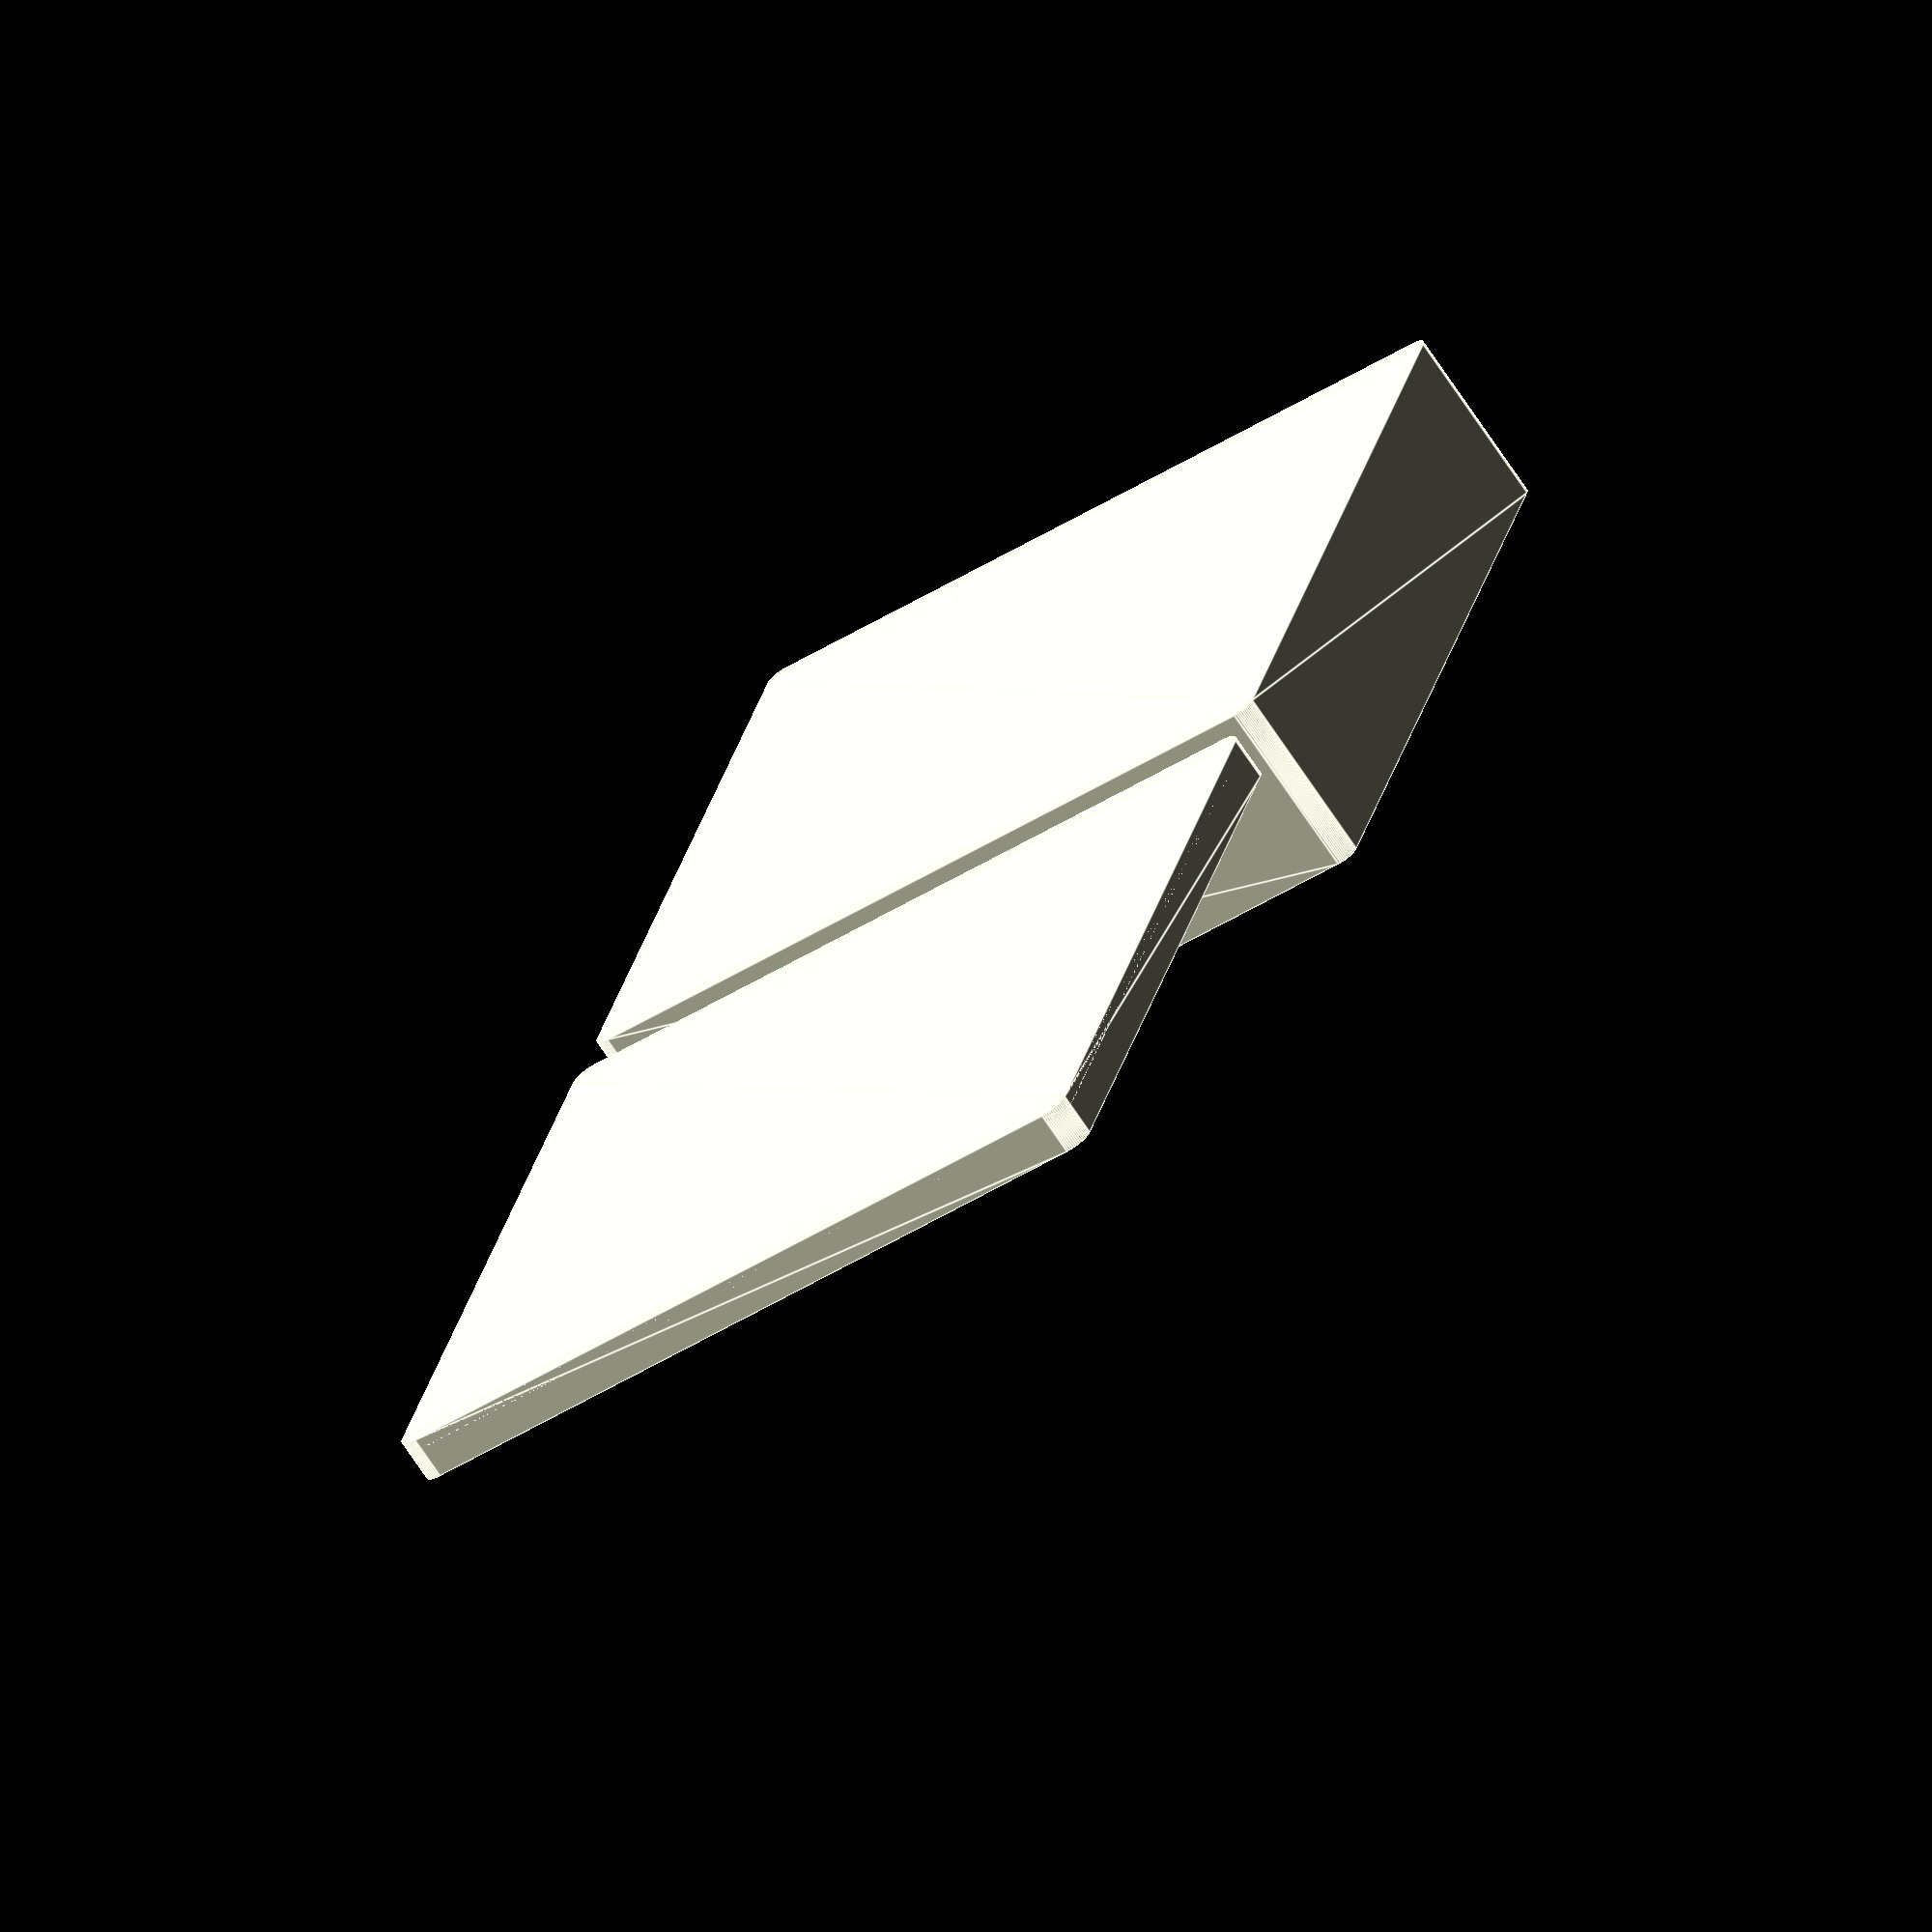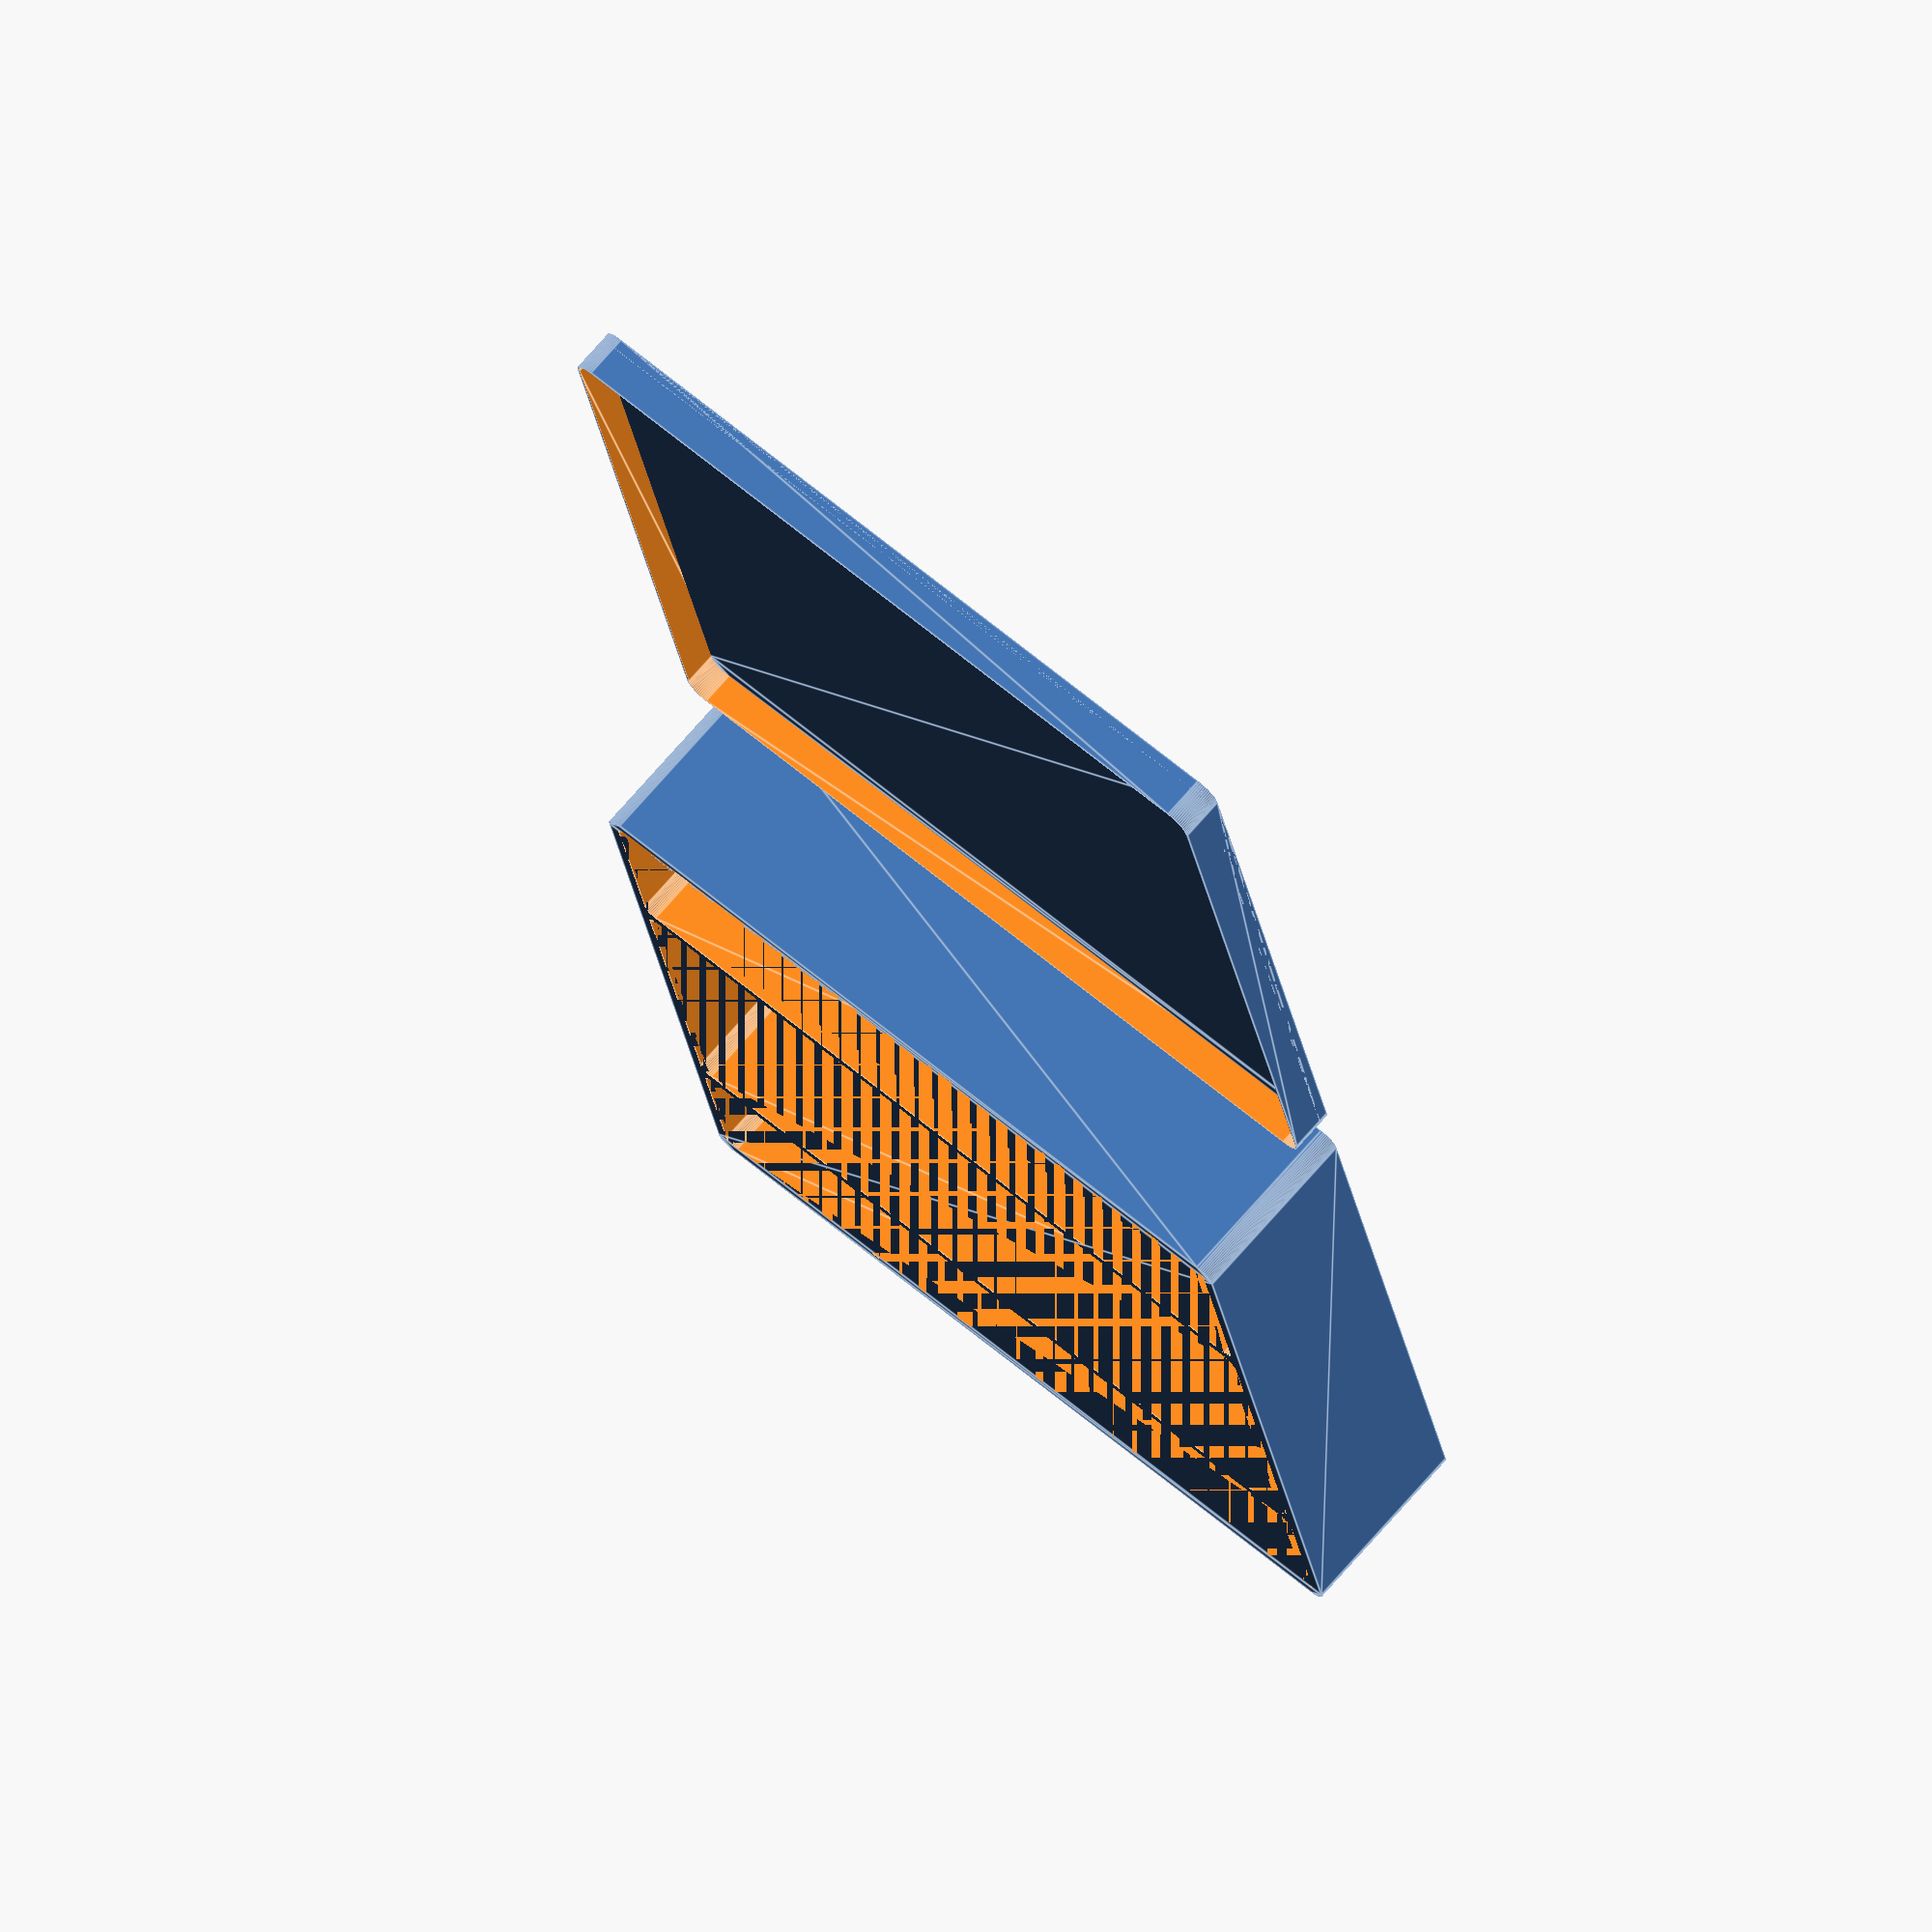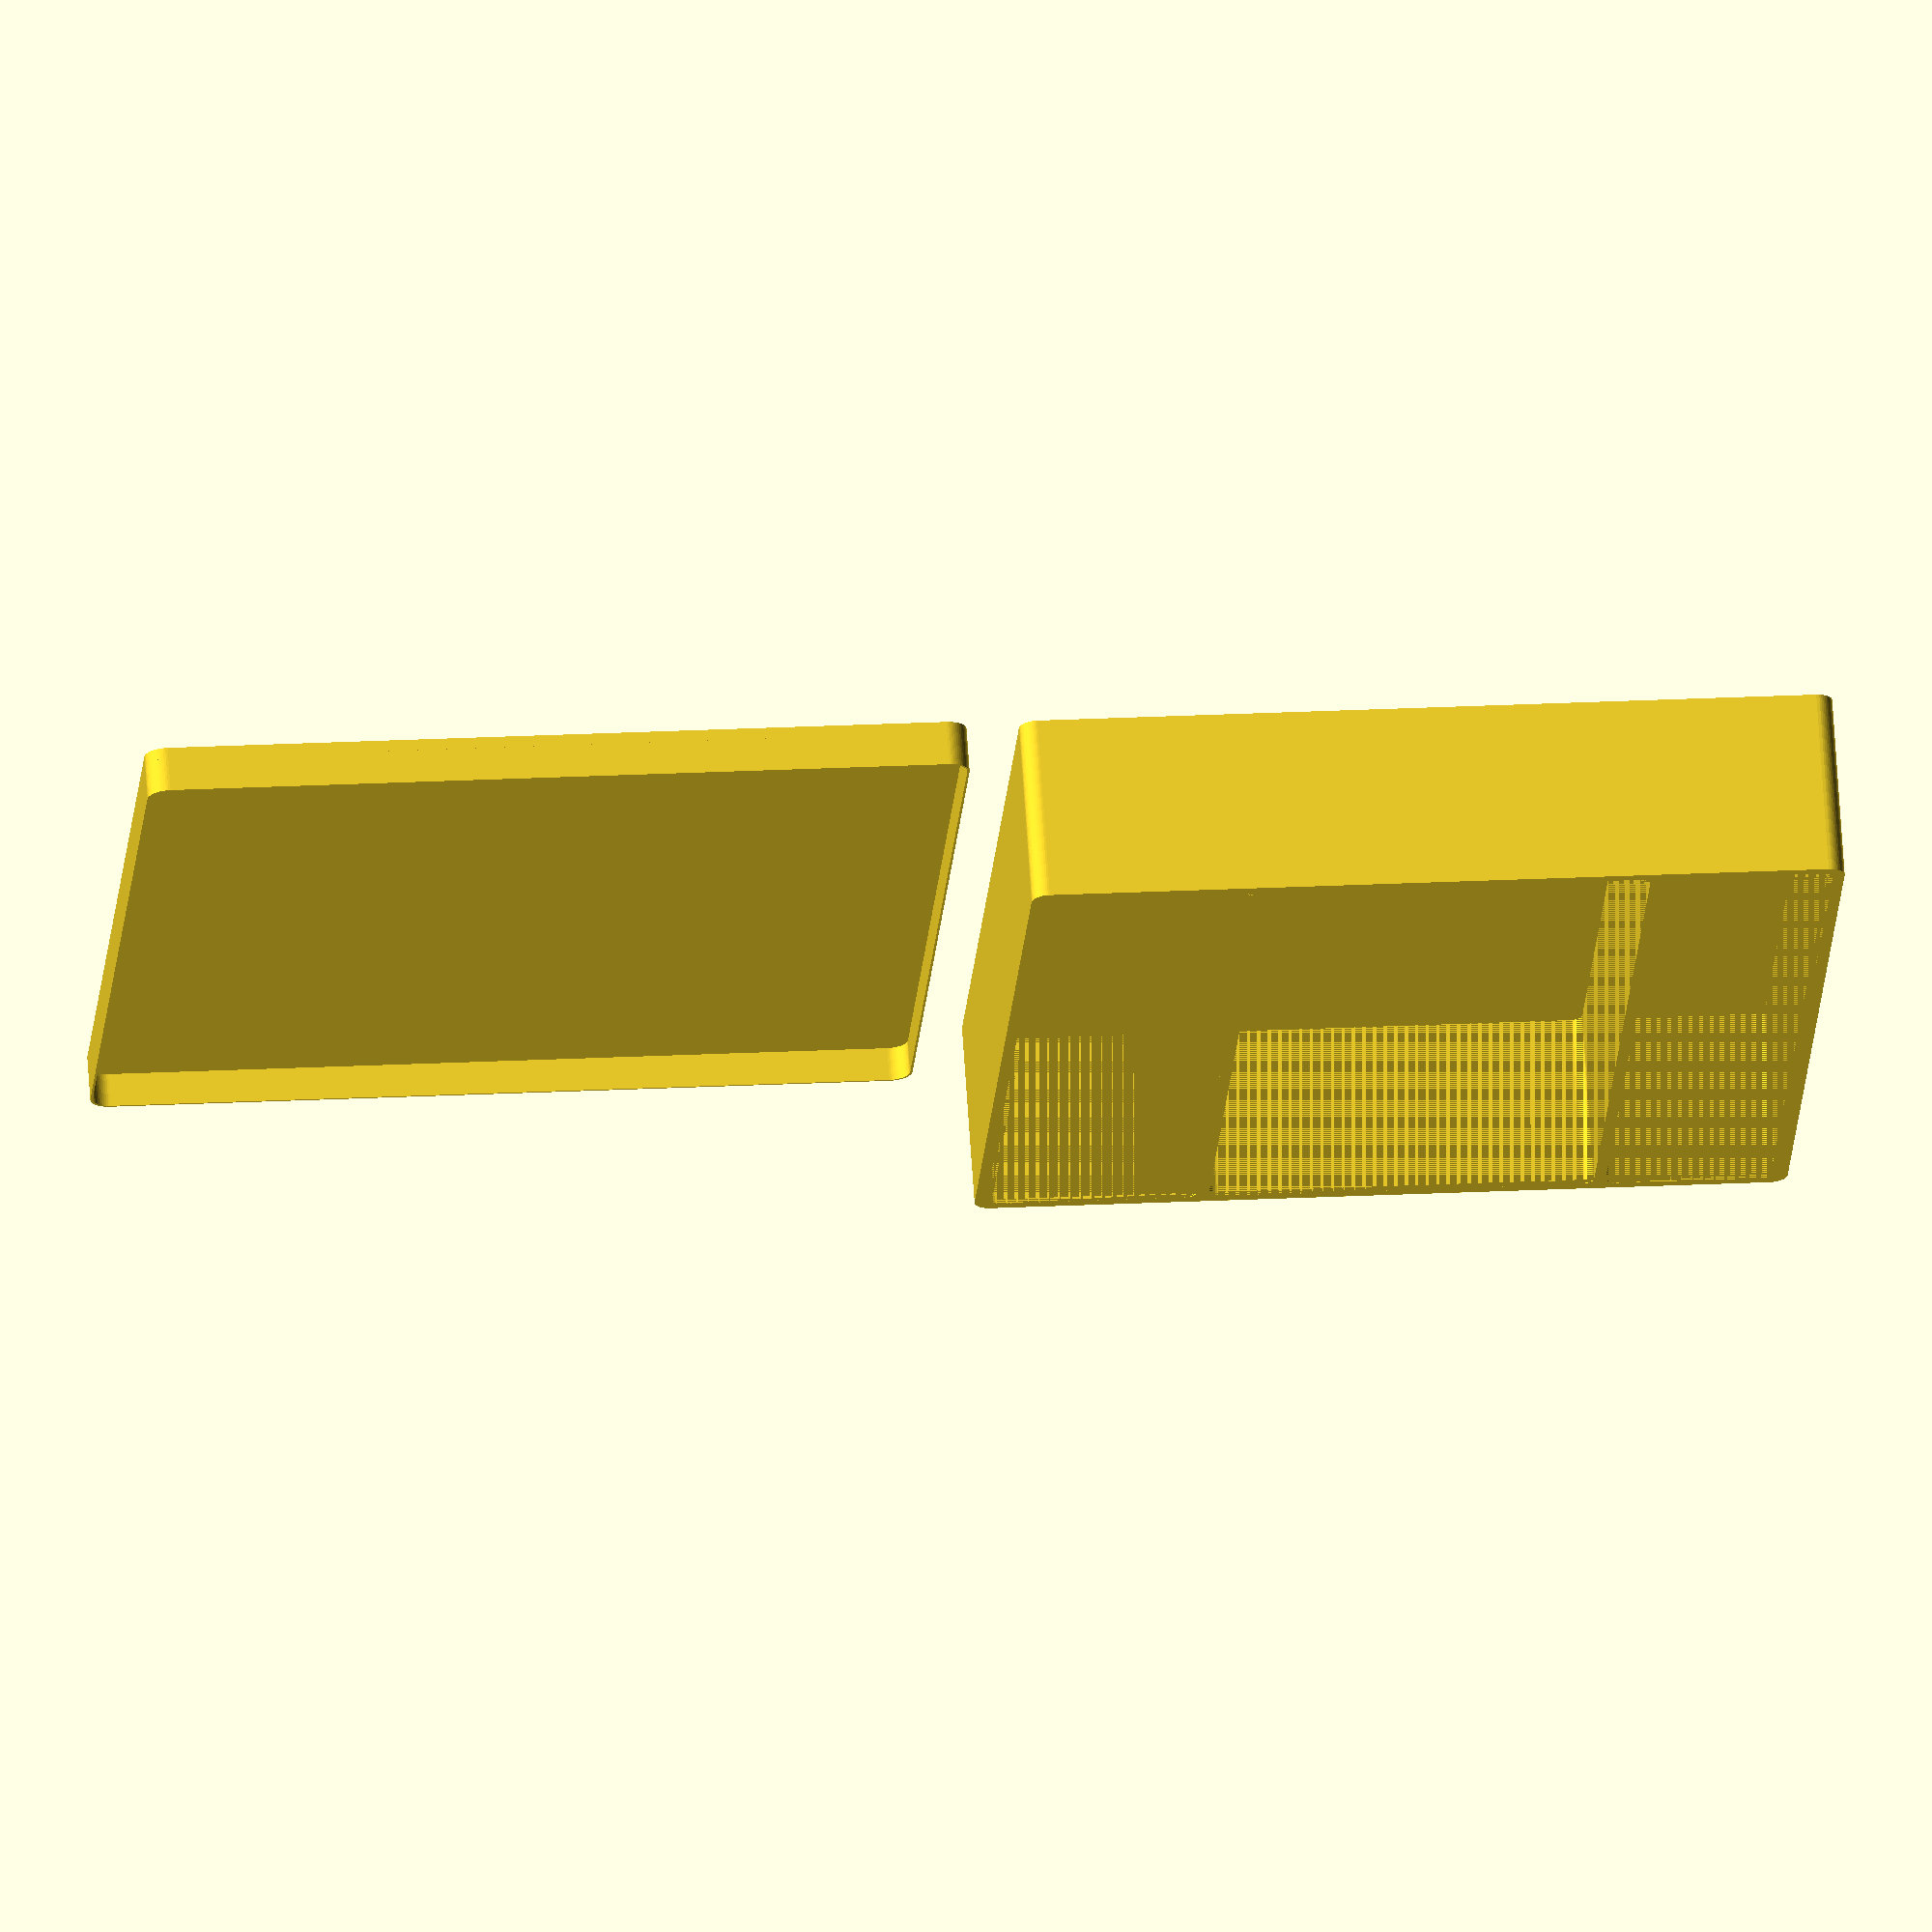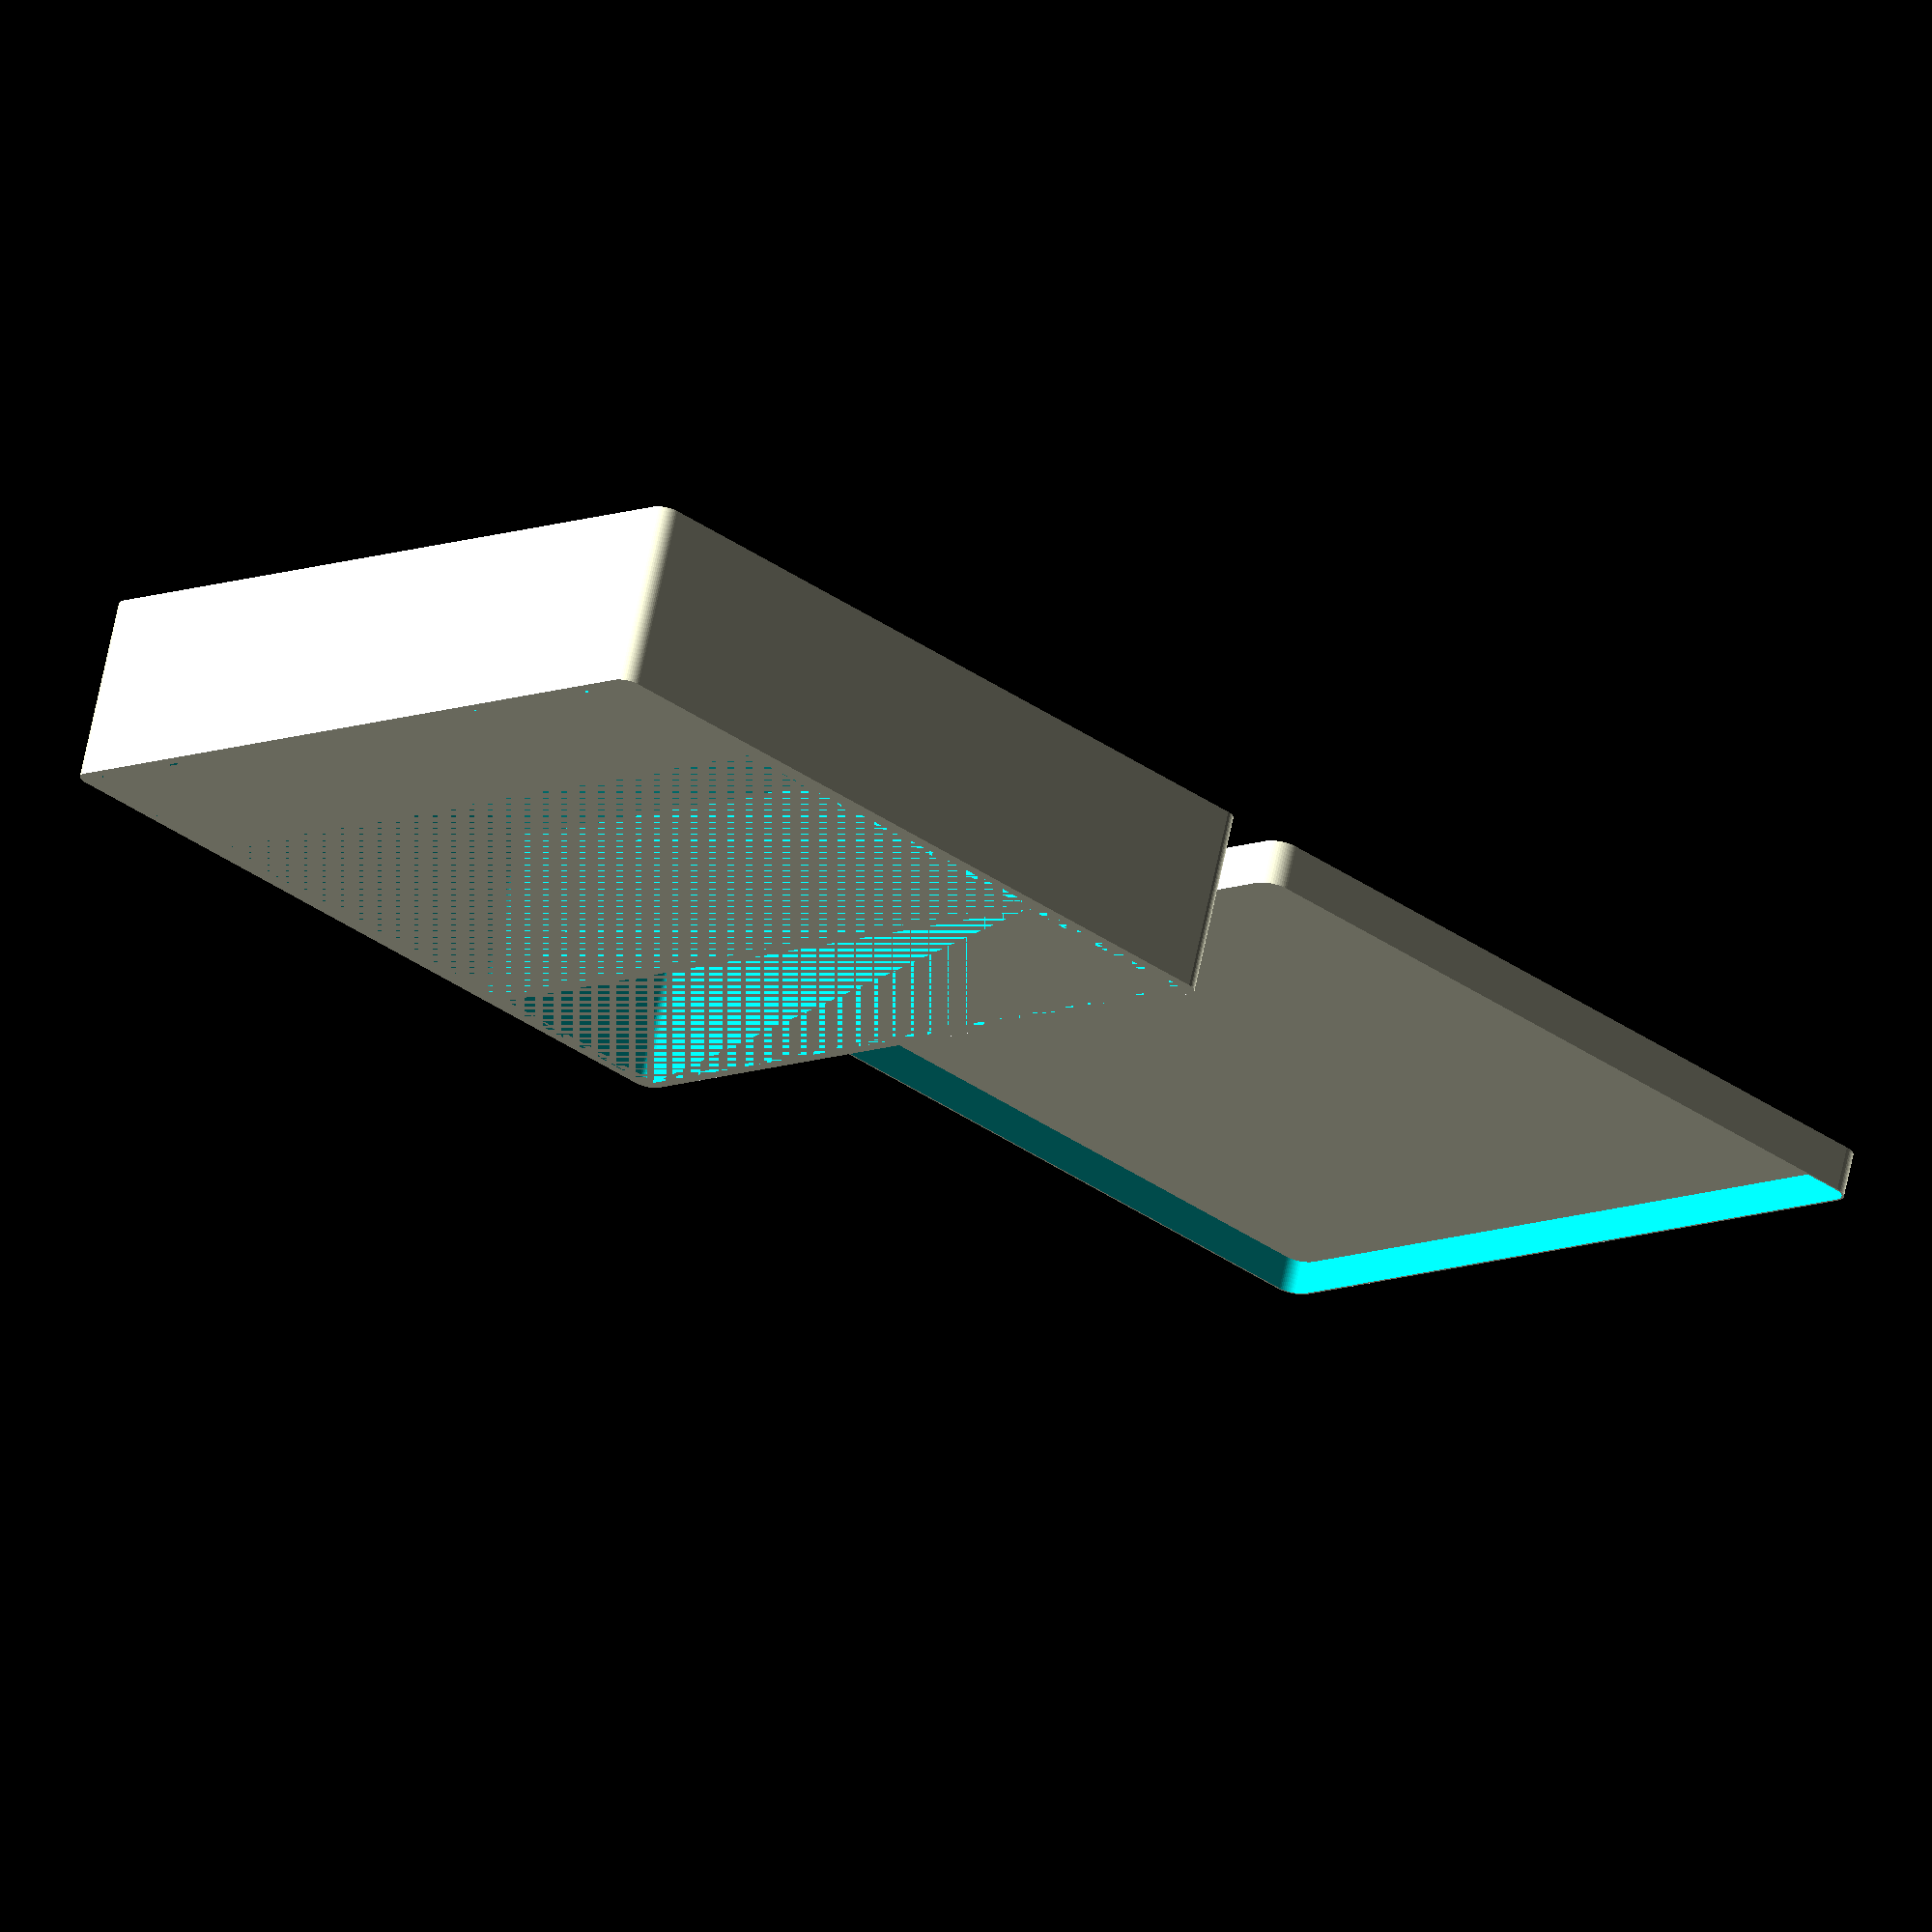
<openscad>
// =============================================
// 3D: Audio Tools Case — base
// Version: 1.0
// Author: Cascade generator
// =============================================

// Short description for models table
description = "Audio Tools Case — base";

// ----------------------------
// Настройка точности
// ----------------------------
$fn = 0;        // фиксированную сегментацию отключаем
$fa = 6;        // 5–8° обычно достаточно
$fs = 0.35;     // ≈ диаметр сопла (0.3–0.5 для сопла 0.4)
pin_fs = 0.25;  // чуть тоньше для штырей и отверстий

// ----------------------------
// Тестовые фрагменты (стандартный блок)
// ----------------------------
test_fragment = false;     // true — печатать только угловые фрагменты (base+frame)
frag_size     = 20;      // размер квадрата вырезки, мм
frag_index    = 0;       // 0=НЛ, 1=ВЛ, 2=НП, 3=ВП (относительно основания)
frag_gap_x    = 10;      // зазор между фрагментами по X, мм
frag_h_extra  = 20;      // запас по высоте клипа, мм

// ----------------------------
// Фаски/скругления по краям (совместимость)
// ----------------------------
tiny = 0.1;                  // небольшой зазор для булевых операций
edge_chamfer_z = 1;          // высота фаски по Z (мм)
edge_chamfer_x = 5;          // горизонтальный вылет фаски по X (каждая сторона), мм
edge_chamfer_y = 5;          // горизонтальный вылет фаски по Y (каждая сторона), мм
screen_frame_gap = 0.2;      // только для высоты вычитаний в рамке (не влияет на XY)

// ----------------------------
// Параметры модели (все размеры в мм)
// ----------------------------
// Коробка делится на 3 отдела: RED (провода), YELLOW (диктофон), GREEN (РФ передатчики)
// Входные требования:
// - внутренняя высота коробки = 31
// - высота зелёного отдела max 31, жёлтого 26 (красный TBD — по умолчанию 31)
// - толщины стенок (наружных и межсекционных) = 2
// - ширины отделов: RED=30, YELLOW=67.5, GREEN=37
// - ширина по Y (глубина) не указана — требуется подтверждение (inner_y)

version_str = "1.0";

// Флаги печати
print_box = true;     // печатать основание (лоток)
print_cap = true;     // печатать крышку

// Толщины и высоты
wall_th      = 2;          // толщина наружных стенок
divider_th   = 2;          // толщина перегородок
bottom_th    = 2;          // толщина дна

// Все отсеки открыты до верха (inner_h); индивидуальные высоты не используются

// Ширины отсеков (по X)
red_w        = 30;
yellow_w     = 67.5;
green_w      = 37;

// Глубина по Y (внутренняя) — ТРЕБУЕТСЯ подтверждение
inner_y      = 140;        // TODO: уточнить фактическую длину по Y
inner_h      = 31;         // внутренняя высота во всех отсеках (максимум)

// Скругление наружного прямоугольника
radius_r     = 3;          // радиус скругления углов
// Скругление углов внутренних секций
sec_corner_r = 2;          // радиус скругления углов вырезов секций

// Зазоры внутри не используются на этой итерации (оставлено место для будущих настроек)

// Параметры крышки (cap)
cap_top_th        = 2;     // толщина верхней пластины крышки
cap_lip_h         = 8;     // высота юбки (захват за стенки)
cap_fit_clearance = 0.4;   // зазор между наружными стенками коробки и внутренней поверхностью юбки
cap_outer_margin  = 0.8;   // выступ крышки наружу относительно корпуса (по всем сторонам)

inner_y_shift = inner_y - wall_th;
inner_x_shift = inner_x - wall_th;

// ----------------------------
// Фрагменты
// ----------------------------
// - base: основная деталь (лоток)
// - перегородки формируются автоматически, как остаток между вычитаниями отсеков

// ----------------------------
// Вспомогательные
// ----------------------------
module rr2d(size=[10,10], r=2){
    sx = size[0]; sy = size[1];
    offset(r=r) square([max(sx-2*r, tiny), max(sy-2*r, tiny)], center=false);
}

// ----------------------------
// Геометрия корпуса
// ----------------------------
outer_x = 2*wall_th + red_w + divider_th + yellow_w + divider_th + green_w;
outer_y = 2*wall_th + inner_y_shift;
outer_h = bottom_th + inner_h;

// Отсеки формируются перегородками; явные вырезы не используются

// Внутренняя полость (общая) — используется только для справки
module inner_cavity(){
    translate([wall_th, wall_th, bottom_th])
        linear_extrude(height=inner_h + tiny)
            rr2d([outer_x - 2*wall_th, outer_y - 2*wall_th], r=max(radius_r - wall_th, 0));
}

// Базовый заполняющий объём (без вырезов) — внешний контур на полную высоту
module base_fill(){
    linear_extrude(height=outer_h)
        rr2d([outer_x, outer_y], r=radius_r);
}

section_x_offset = wall_th/2;
section_y = wall_th/2;
// Три выреза-отсека. Их суммарная ширина и позиции оставляют наружные стены и две перегородки толщиной divider_th.
module section_red(){
    translate([section_x_offset, section_y, bottom_th])
        linear_extrude(height=inner_h)
            rr2d([red_w, inner_y_shift], r=sec_corner_r);
}

module section_yellow(){
    translate([section_x_offset + red_w + divider_th, section_y, bottom_th])
        linear_extrude(height=inner_h)
            rr2d([yellow_w, inner_y_shift], r=sec_corner_r);
}

module section_green(){
    translate([section_x_offset + red_w + divider_th + yellow_w + divider_th, section_y, bottom_th])
        linear_extrude(height=inner_h)
            rr2d([green_w, inner_y_shift], r=sec_corner_r);
}

module base(){
    // Корпус-лоток как разность базового объёма и 3 секций
    difference(){
        base_fill();
        section_red();
        section_yellow();
        section_green();
    }
}

// ---------------
// Крышка (cap)
// ---------------
// Крышка состоит из:
// - верхней пластины толщиной cap_top_th, размерами больше корпуса на cap_outer_margin с каждой стороны
// - внутренней юбки высотой cap_lip_h, которая надевается на корпус с зазором cap_fit_clearance
module cap(){
    union(){
        // Верхняя пластина
        linear_extrude(height=cap_top_th)
            rr2d([outer_x + 2*cap_outer_margin, outer_y + 2*cap_outer_margin], r=radius_r + cap_outer_margin);

        // Юбка под верхней пластиной
        difference(){
            linear_extrude(height=cap_lip_h)
                rr2d([outer_x + 2*cap_outer_margin, outer_y + 2*cap_outer_margin], r=radius_r + cap_outer_margin);

            // Внутренняя поверхность юбки: чуть больше, чем наружный размер корпуса, на зазор
            translate([0,0,-tiny])
                linear_extrude(height=cap_lip_h + 2*tiny)
                    rr2d([outer_x + 2*cap_fit_clearance, outer_y + 2*cap_fit_clearance], r=radius_r + cap_fit_clearance);
        }
    }
}

// ---------------
// Клиппер фрагментов
// ---------------
module clip_for_fragments(){
    if(test_fragment){
        // 4 угловых выреза по frag_index
        x0 = (frag_index==0 || frag_index==1) ? 0 : (outer_x - frag_size);
        y0 = (frag_index==0 || frag_index==2) ? 0 : (outer_y - frag_size);
        intersection(){
            children(0);
            translate([x0, y0, -frag_h_extra])
                cube([frag_size, frag_size, outer_h + 2*frag_h_extra]);
        }
    } else { children(); }
}

// ----------------------------
// Вывод всех фрагментов
// ----------------------------
module all_parts(){
    // Раскладка деталей по X при одновременной печати
    x_gap = frag_gap_x;  // использовать существующий зазор
    x_shift = (print_box && print_cap) ? (outer_x + x_gap) : 0;

    if (print_box) translate([0, 0, 0]) base();
    if (print_cap) translate([x_shift, 0, 0]) cap();
}

// ----------------------------
// ВЫВОД МОДЕЛИ
// ----------------------------
clip_for_fragments(){ all_parts(); }

</openscad>
<views>
elev=70.7 azim=74.8 roll=213.5 proj=o view=edges
elev=286.6 azim=259.3 roll=41.1 proj=o view=edges
elev=112.4 azim=4.2 roll=183.8 proj=o view=solid
elev=110.7 azim=224.0 roll=168.1 proj=o view=solid
</views>
